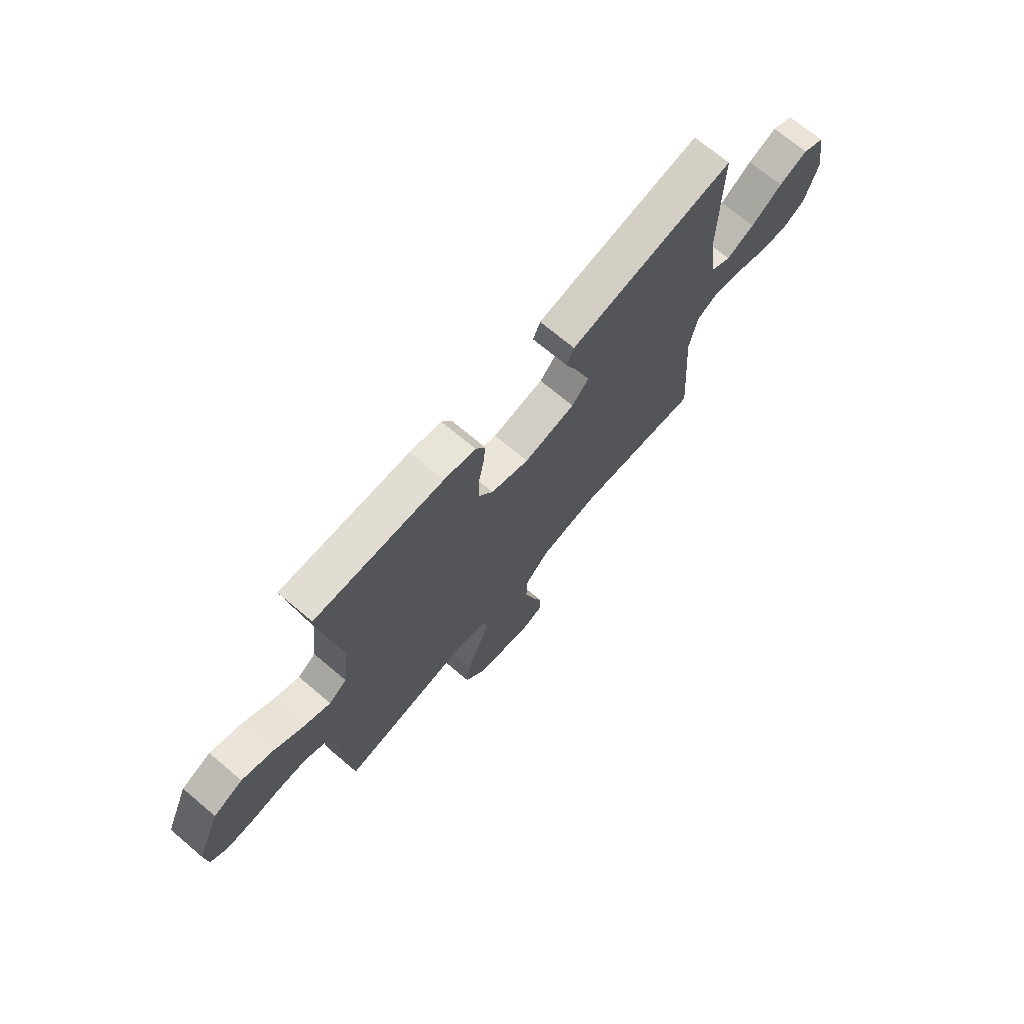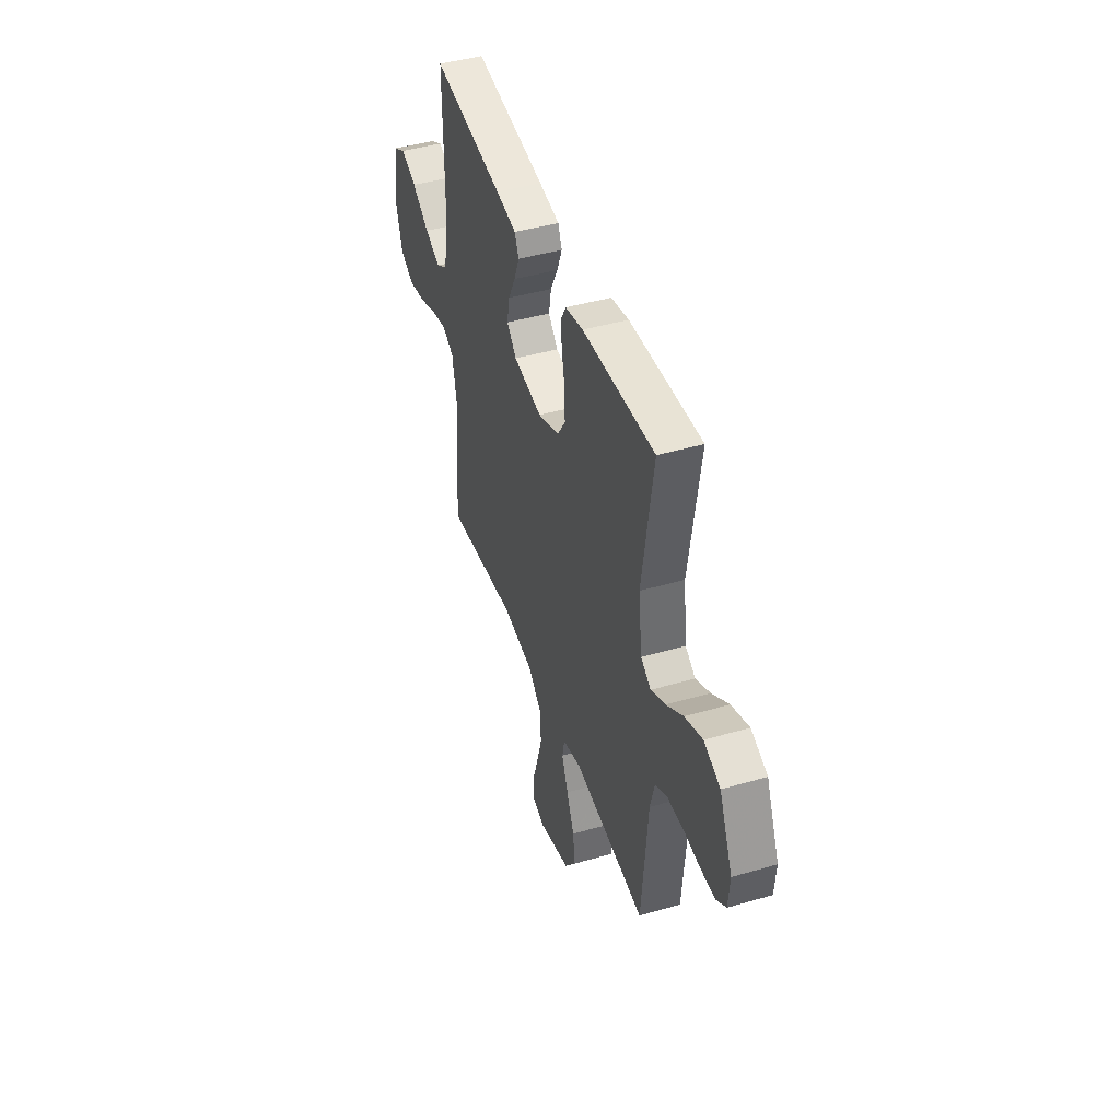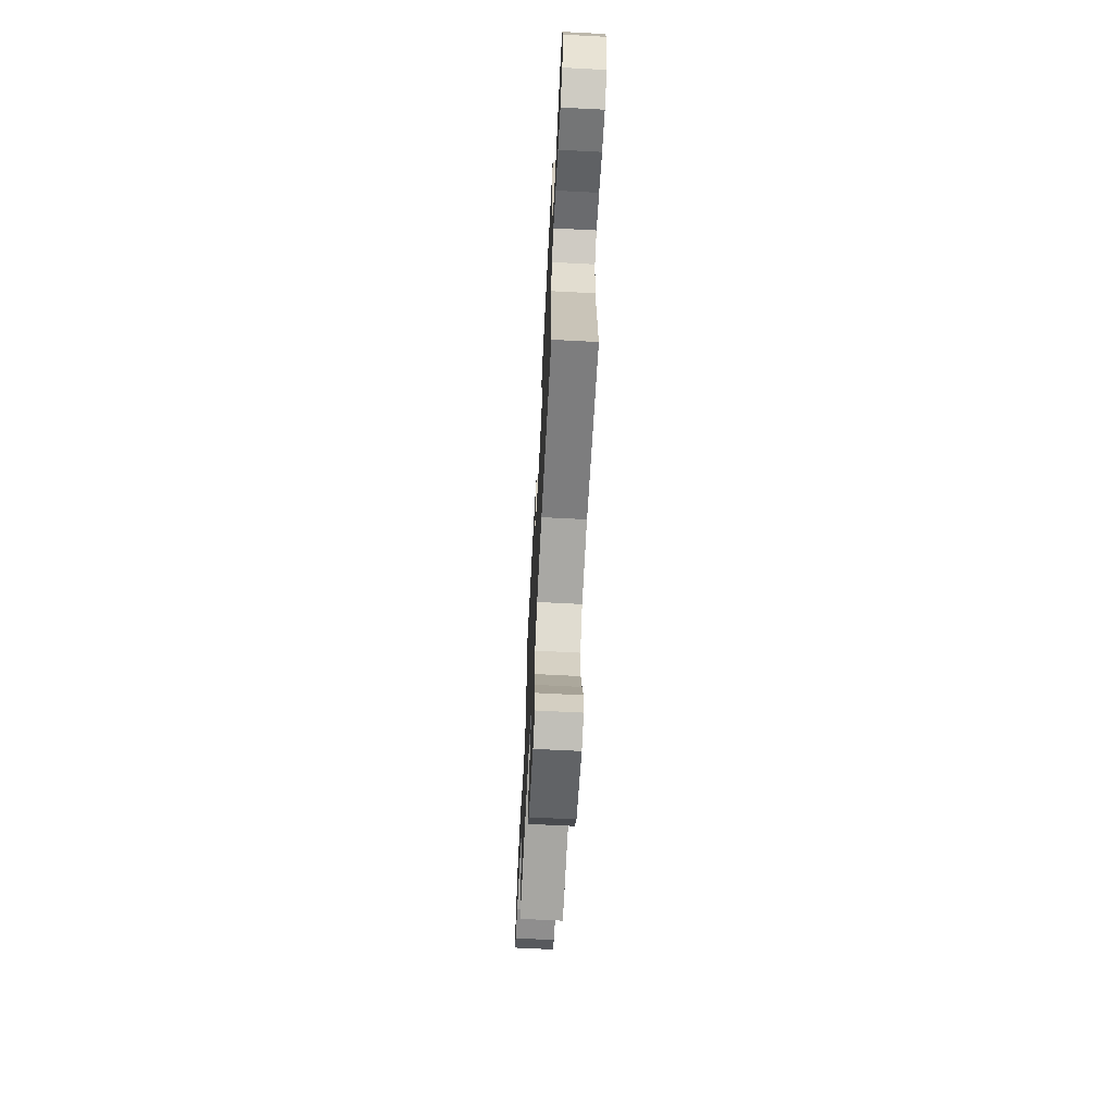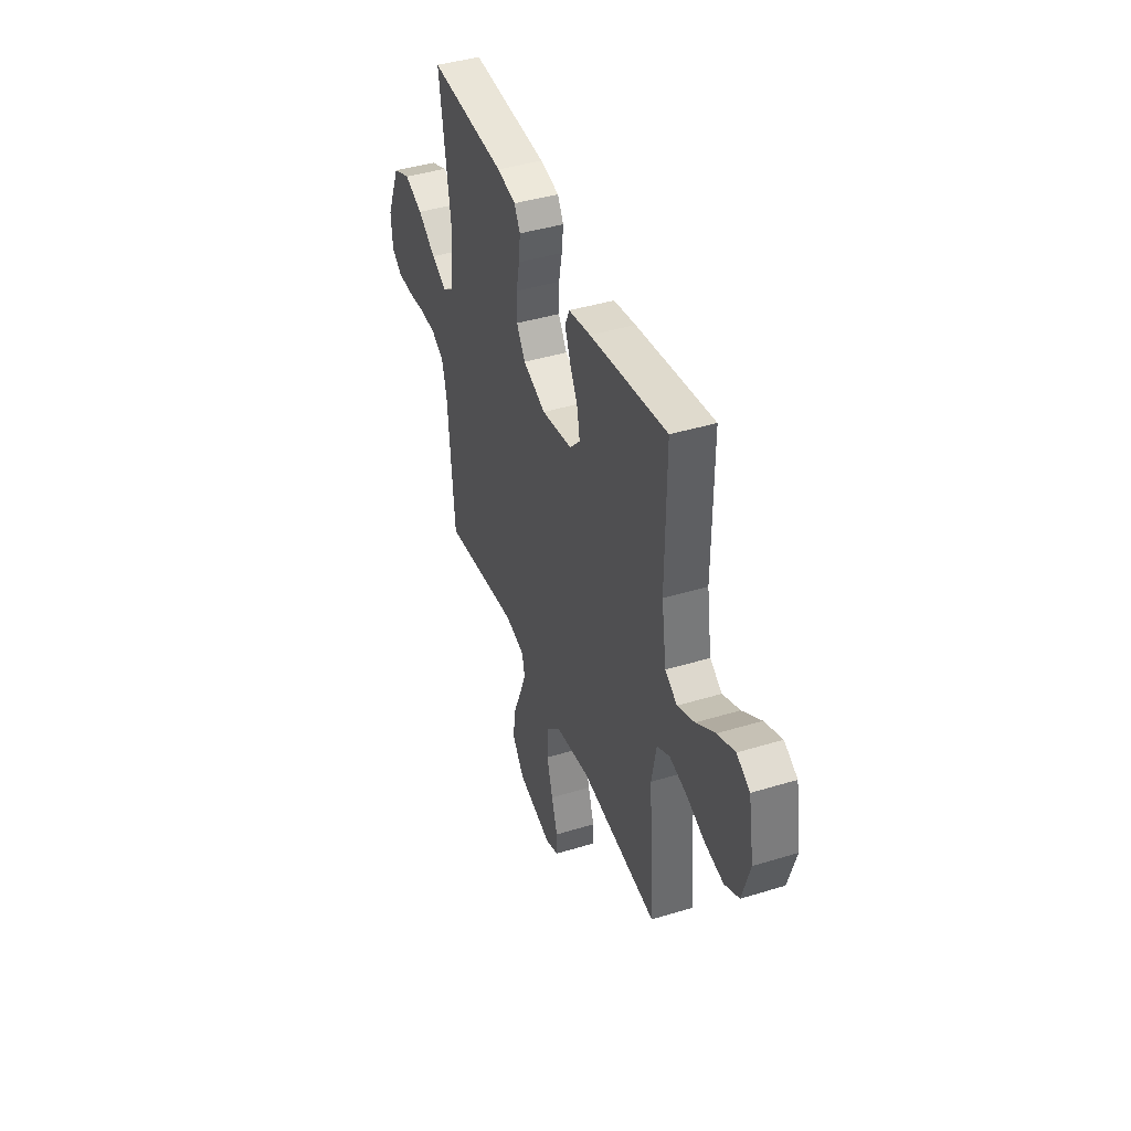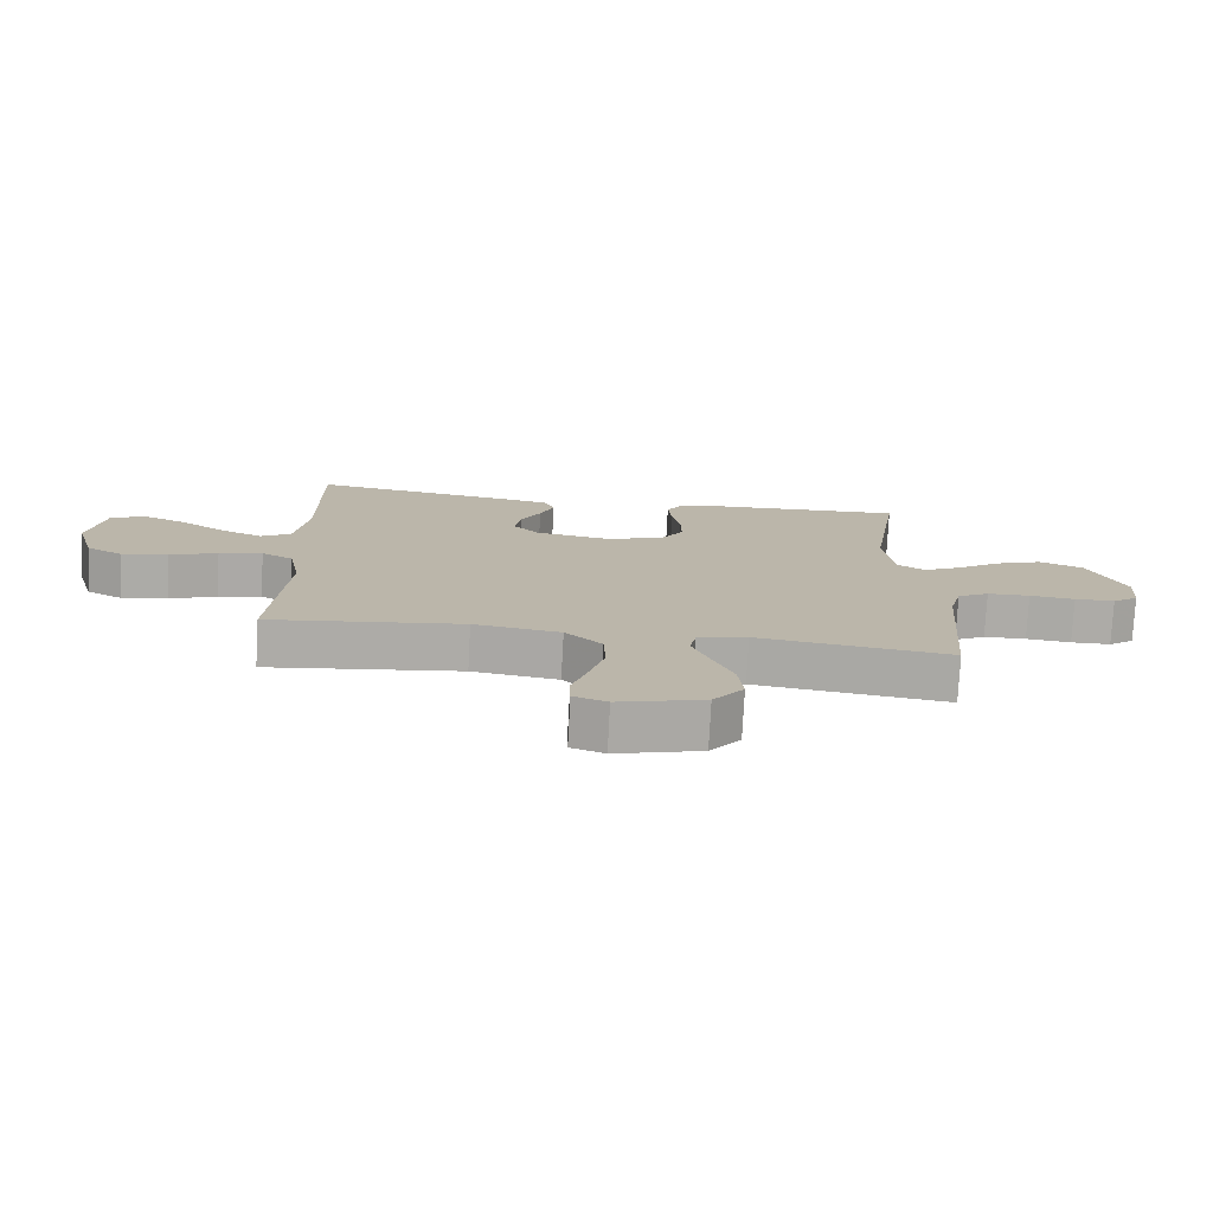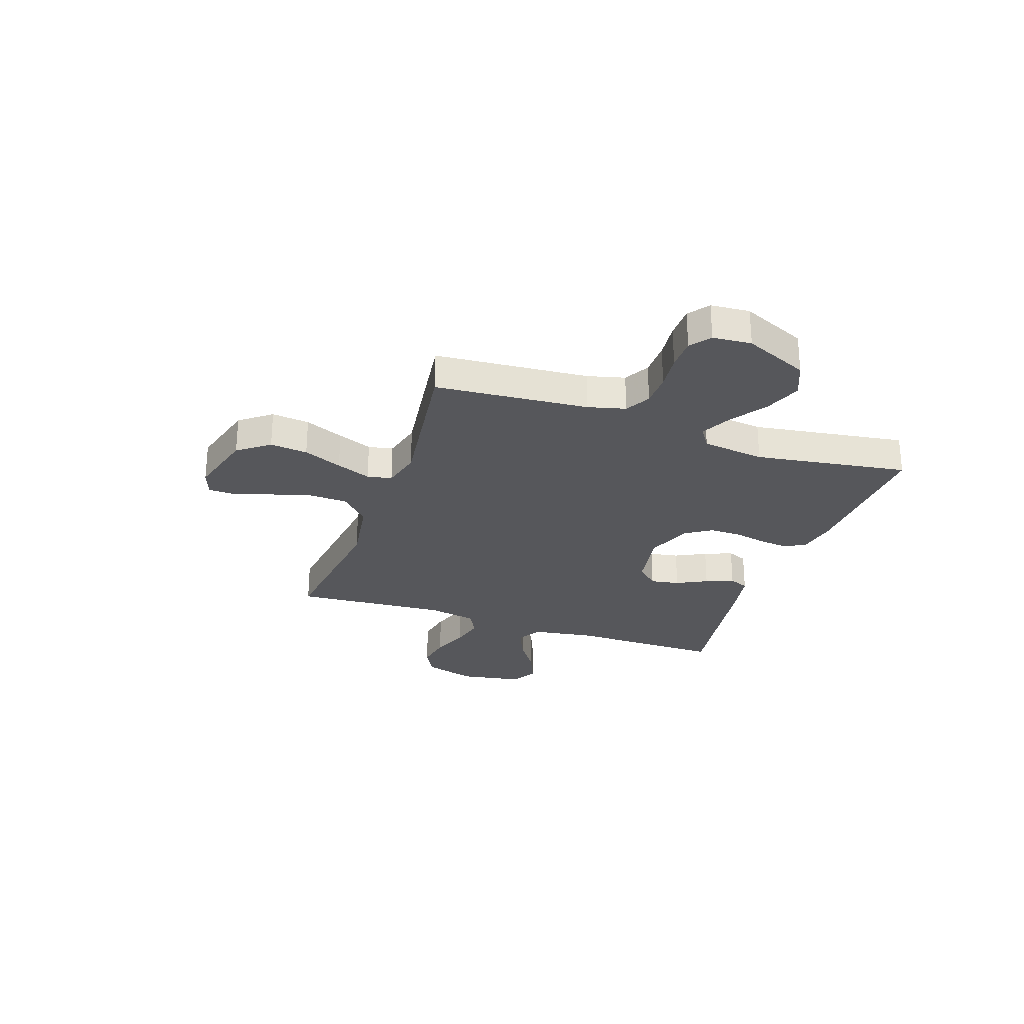
<metadata>
{"format":"obj","ext":"obj","renderer":"f3d","projection":"perspective","resolution":1024,"background":"white","views":[{"elev":70.7,"azim":-49.9,"up":"+Z"},{"elev":44.2,"azim":-108.8,"up":"+Z"},{"elev":-66.0,"azim":87.0,"up":"+Z"},{"elev":42.2,"azim":69.9,"up":"+Z"},{"elev":-76.4,"azim":177.0,"up":"+Z"},{"elev":-27.3,"azim":-109.2,"up":"+Y"}]}
</metadata>
<code>
v -0.5 0.07 -0.5
v -0.525 0.07 -0.2
v -0.544 0.07 -0.127
v -0.593 0.07 -0.1
v -0.659 0.07 -0.099
v -0.729 0.07 -0.107
v -0.791 0.07 -0.106
v -0.831 0.07 -0.076
v -0.837 0.07 0
v -0.782 0.07 0.126
v -0.714 0.07 0.155
v -0.641 0.07 0.127
v -0.571 0.07 0.079
v -0.511 0.07 0.049
v -0.469 0.07 0.077
v -0.454 0.07 0.2
v -0.5 0.07 0.5
v -0.2 0.07 0.486
v -0.126 0.07 0.471
v -0.103 0.07 0.431
v -0.109 0.07 0.374
v -0.122 0.07 0.311
v -0.123 0.07 0.248
v -0.089 0.07 0.196
v 0 0.07 0.162
v 0.12 0.07 0.183
v 0.16 0.07 0.226
v 0.15 0.07 0.283
v 0.119 0.07 0.343
v 0.097 0.07 0.398
v 0.114 0.07 0.437
v 0.2 0.07 0.453
v 0.5 0.07 0.5
v 0.498 0.07 0.2
v 0.517 0.07 0.076
v 0.564 0.07 0.047
v 0.63 0.07 0.076
v 0.703 0.07 0.125
v 0.77 0.07 0.153
v 0.821 0.07 0.125
v 0.843 0.07 0
v 0.813 0.07 -0.102
v 0.757 0.07 -0.132
v 0.686 0.07 -0.12
v 0.612 0.07 -0.092
v 0.545 0.07 -0.077
v 0.496 0.07 -0.104
v 0.478 0.07 -0.2
v 0.5 0.07 -0.5
v 0.2 0.07 -0.464
v 0.066 0.07 -0.485
v 0.009 0.07 -0.54
v 0.006 0.07 -0.614
v 0.029 0.07 -0.695
v 0.053 0.07 -0.768
v 0.052 0.07 -0.821
v 0 0.07 -0.84
v -0.133 0.07 -0.804
v -0.18 0.07 -0.743
v -0.172 0.07 -0.669
v -0.14 0.07 -0.593
v -0.113 0.07 -0.525
v -0.123 0.07 -0.477
v -0.2 0.07 -0.458
v -0.5 0 -0.5
v -0.525 0 -0.2
v -0.544 0 -0.127
v -0.593 0 -0.1
v -0.659 0 -0.099
v -0.729 0 -0.107
v -0.791 0 -0.106
v -0.831 0 -0.076
v -0.837 0 0
v -0.782 0 0.126
v -0.714 0 0.155
v -0.641 0 0.127
v -0.571 0 0.079
v -0.511 0 0.049
v -0.469 0 0.077
v -0.454 0 0.2
v -0.5 0 0.5
v -0.2 0 0.486
v -0.126 0 0.471
v -0.103 0 0.431
v -0.109 0 0.374
v -0.122 0 0.311
v -0.123 0 0.248
v -0.089 0 0.196
v 0 0 0.162
v 0.12 0 0.183
v 0.16 0 0.226
v 0.15 0 0.283
v 0.119 0 0.343
v 0.097 0 0.398
v 0.114 0 0.437
v 0.2 0 0.453
v 0.5 0 0.5
v 0.498 0 0.2
v 0.517 0 0.076
v 0.564 0 0.047
v 0.63 0 0.076
v 0.703 0 0.125
v 0.77 0 0.153
v 0.821 0 0.125
v 0.843 0 0
v 0.813 0 -0.102
v 0.757 0 -0.132
v 0.686 0 -0.12
v 0.612 0 -0.092
v 0.545 0 -0.077
v 0.496 0 -0.104
v 0.478 0 -0.2
v 0.5 0 -0.5
v 0.2 0 -0.464
v 0.066 0 -0.485
v 0.009 0 -0.54
v 0.006 0 -0.614
v 0.029 0 -0.695
v 0.053 0 -0.768
v 0.052 0 -0.821
v 0 0 -0.84
v -0.133 0 -0.804
v -0.18 0 -0.743
v -0.172 0 -0.669
v -0.14 0 -0.593
v -0.113 0 -0.525
v -0.123 0 -0.477
v -0.2 0 -0.458
f 59 60 61
f 58 59 61
f 57 58 61
f 56 57 61
f 55 56 61
f 54 55 61
f 53 54 61 62
f 52 53 62 63
f 48 49 50
f 47 48 50 51
f 43 44 45
f 42 43 45
f 41 42 45
f 40 41 45
f 39 40 45
f 38 39 45
f 37 38 45
f 36 37 45 46
f 35 36 46 47
f 32 33 34
f 31 32 34
f 30 31 34
f 29 30 34
f 28 29 34
f 34 35 47
f 28 34 47
f 27 28 47
f 20 21 22
f 19 20 22
f 18 19 22
f 17 18 22
f 16 17 22
f 15 16 22 23
f 14 15 23 24
f 11 12 13
f 10 11 13
f 9 10 13
f 8 9 13
f 7 8 13
f 6 7 13
f 5 6 13
f 4 5 13 14
f 14 24 25
f 4 14 25
f 3 4 25
f 64 1 2
f 3 25 26
f 2 3 26
f 64 2 26
f 63 64 26
f 63 26 27
f 52 63 27
f 51 52 27
f 27 47 51
f 125 124 123
f 125 123 122
f 125 122 121
f 125 121 120
f 125 120 119
f 125 119 118
f 126 125 118 117
f 127 126 117 116
f 114 113 112
f 115 114 112 111
f 109 108 107
f 109 107 106
f 109 106 105
f 109 105 104
f 109 104 103
f 109 103 102
f 109 102 101
f 110 109 101 100
f 111 110 100 99
f 98 97 96
f 98 96 95
f 98 95 94
f 98 94 93
f 98 93 92
f 111 99 98
f 111 98 92
f 111 92 91
f 86 85 84
f 86 84 83
f 86 83 82
f 86 82 81
f 86 81 80
f 87 86 80 79
f 88 87 79 78
f 77 76 75
f 77 75 74
f 77 74 73
f 77 73 72
f 77 72 71
f 77 71 70
f 77 70 69
f 78 77 69 68
f 89 88 78
f 89 78 68
f 89 68 67
f 66 65 128
f 90 89 67
f 90 67 66
f 90 66 128
f 90 128 127
f 91 90 127
f 91 127 116
f 91 116 115
f 115 111 91
f 1 65 66 2
f 2 66 67 3
f 3 67 68 4
f 4 68 69 5
f 5 69 70 6
f 6 70 71 7
f 7 71 72 8
f 8 72 73 9
f 9 73 74 10
f 10 74 75 11
f 11 75 76 12
f 12 76 77 13
f 13 77 78 14
f 14 78 79 15
f 15 79 80 16
f 16 80 81 17
f 17 81 82 18
f 18 82 83 19
f 19 83 84 20
f 20 84 85 21
f 21 85 86 22
f 22 86 87 23
f 23 87 88 24
f 24 88 89 25
f 25 89 90 26
f 26 90 91 27
f 27 91 92 28
f 28 92 93 29
f 29 93 94 30
f 30 94 95 31
f 31 95 96 32
f 32 96 97 33
f 33 97 98 34
f 34 98 99 35
f 35 99 100 36
f 36 100 101 37
f 37 101 102 38
f 38 102 103 39
f 39 103 104 40
f 40 104 105 41
f 41 105 106 42
f 42 106 107 43
f 43 107 108 44
f 44 108 109 45
f 45 109 110 46
f 46 110 111 47
f 47 111 112 48
f 48 112 113 49
f 49 113 114 50
f 50 114 115 51
f 51 115 116 52
f 52 116 117 53
f 53 117 118 54
f 54 118 119 55
f 55 119 120 56
f 56 120 121 57
f 57 121 122 58
f 58 122 123 59
f 59 123 124 60
f 60 124 125 61
f 61 125 126 62
f 62 126 127 63
f 63 127 128 64
f 64 128 65 1

</code>
